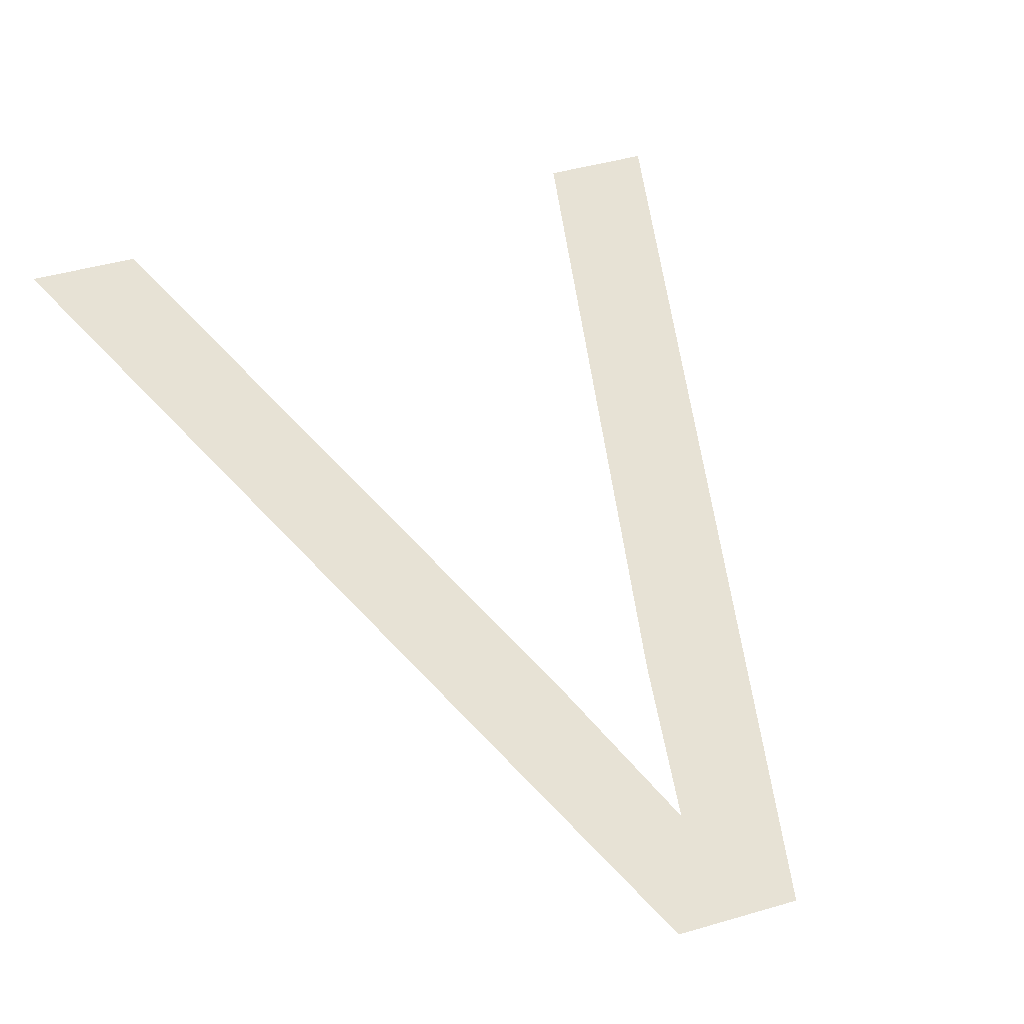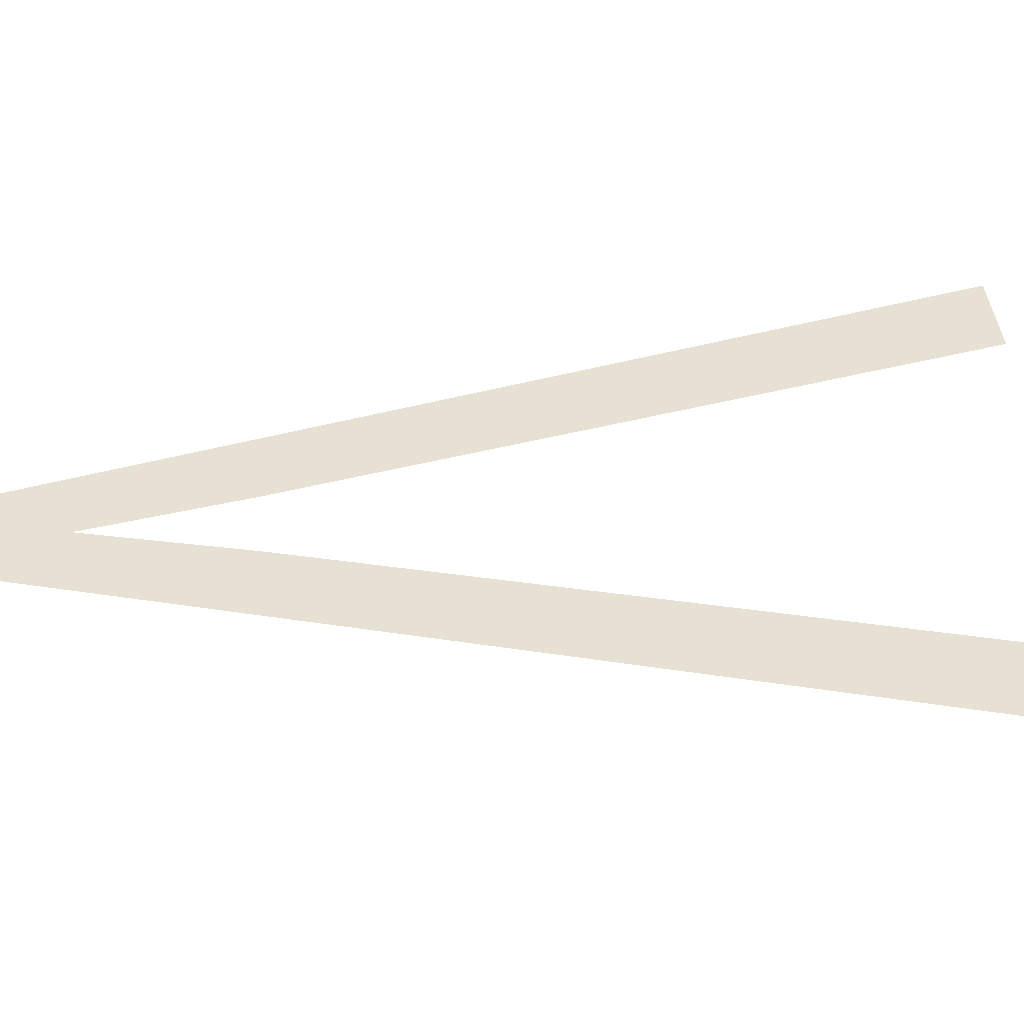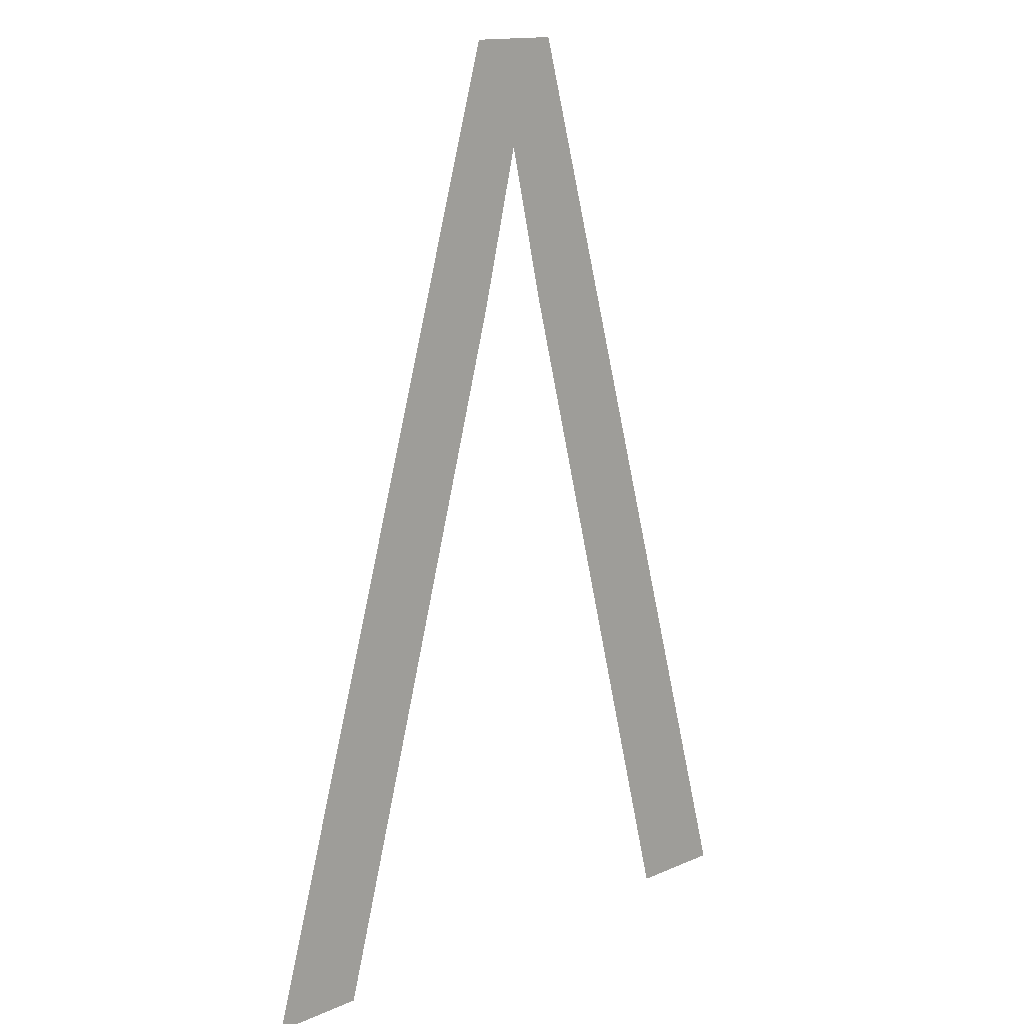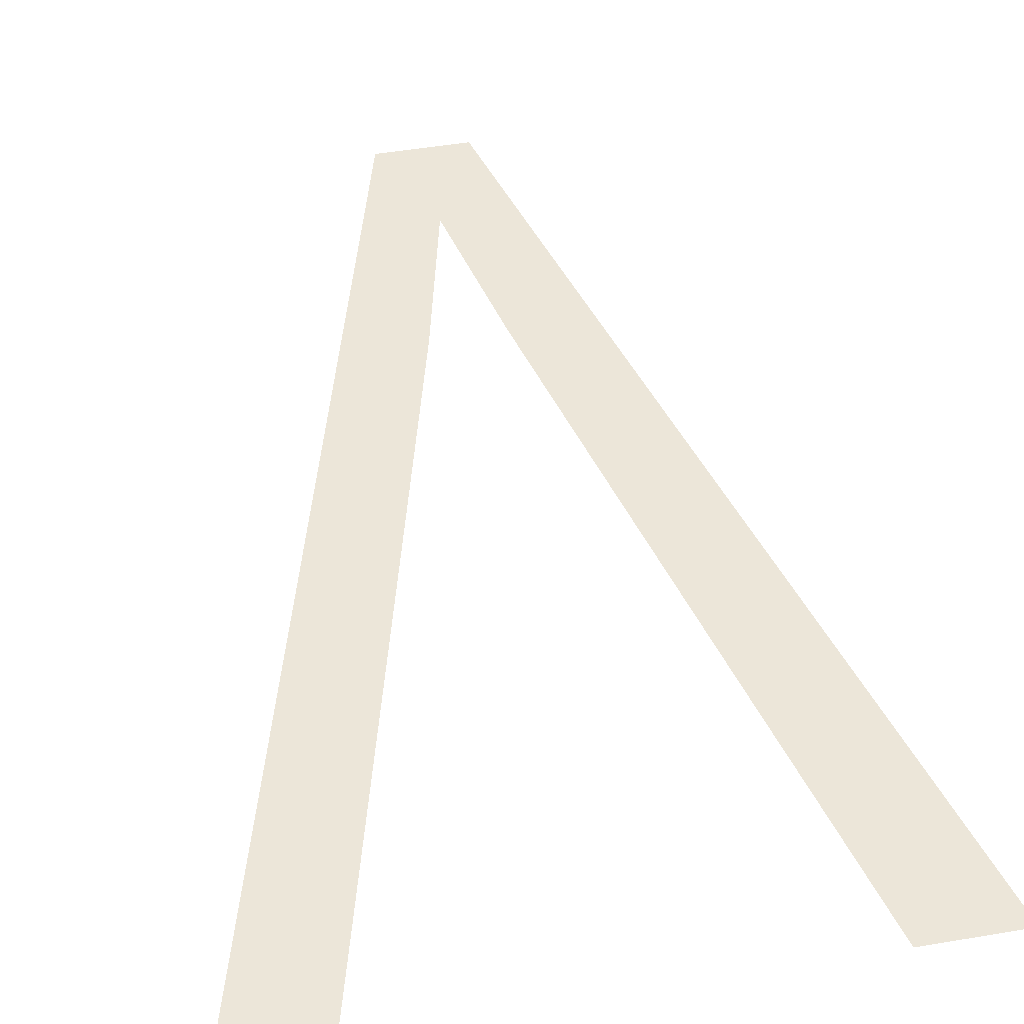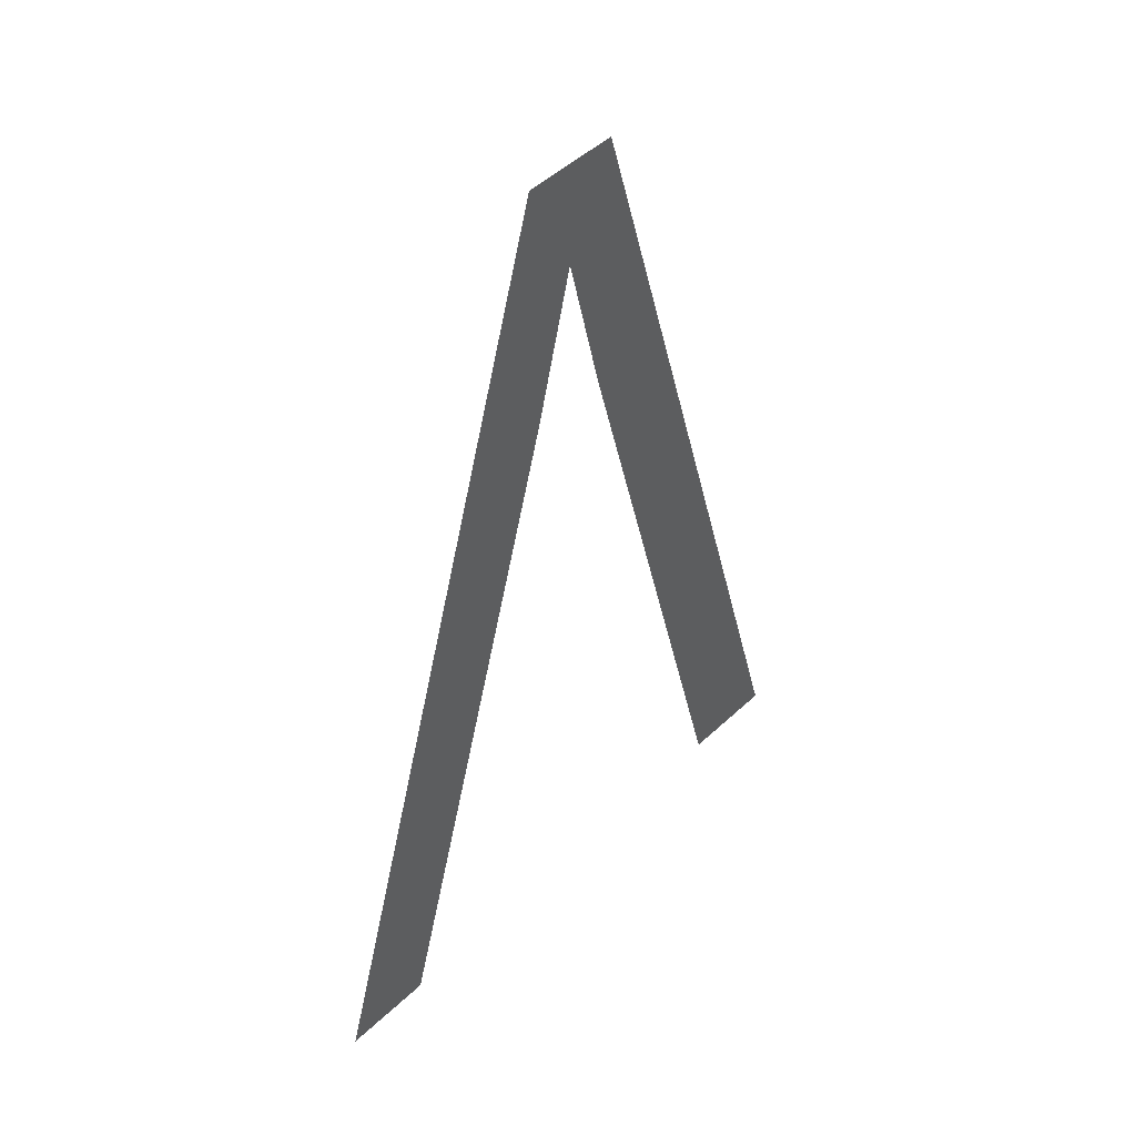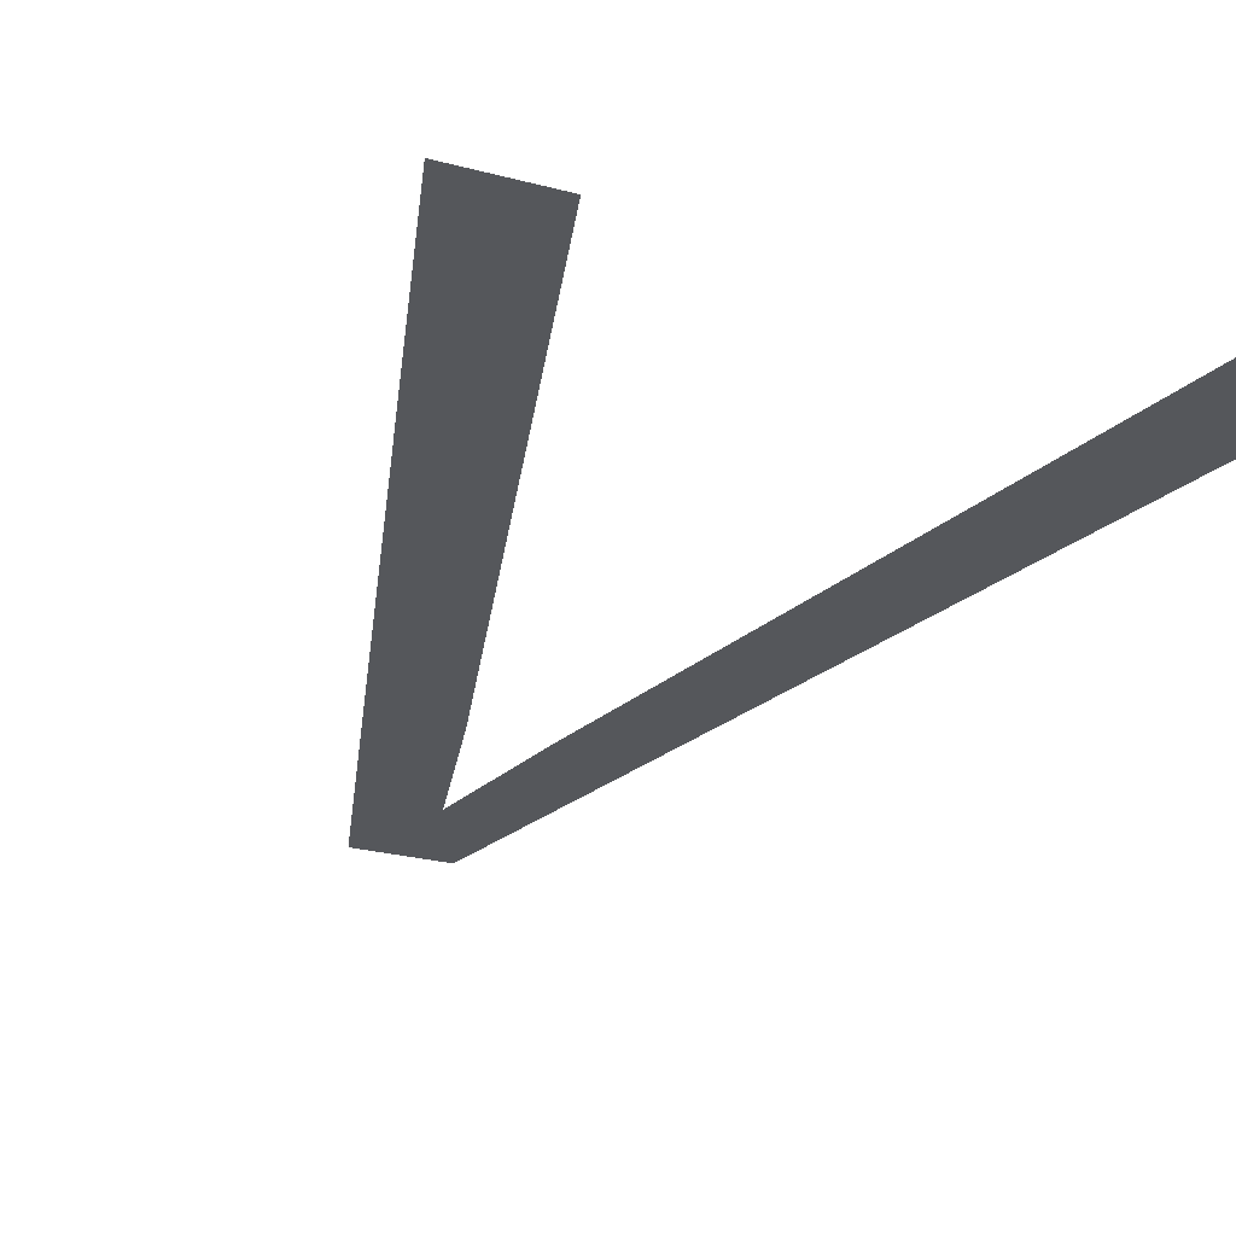
<metadata>
{"format":"obj","ext":"obj","renderer":"f3d","projection":"perspective","resolution":1024,"background":"white","views":[{"elev":40.8,"azim":-20.1,"up":"+Y"},{"elev":38.8,"azim":85.4,"up":"+Y"},{"elev":14.9,"azim":137.2,"up":"+Z"},{"elev":48.7,"azim":169.3,"up":"+Y"},{"elev":48.7,"azim":133.9,"up":"+Z"},{"elev":-26.8,"azim":157.6,"up":"+Y"}]}
</metadata>
<code>
o V1/V/mesh230/mesh230-geometry#mesh230-geometry
v -0.3128 -0.1677 0.3101
v -0.3092 -0.1676 0.3308
v -0.3149 -0.1677 0.3101
v -0.309 -0.1676 0.3252
v -0.3082 -0.1676 0.3286
v -0.3072 -0.1676 0.3308
v -0.3074 -0.1676 0.3252
v -0.3034 -0.1677 0.3101
v -0.3014 -0.1677 0.3101
f 1 2 3
f 2 1 4
f 3 2 1
f 4 1 2
f 2 4 5
f 5 4 2
f 2 5 6
f 6 5 2
f 6 5 7
f 7 5 6
f 6 7 8
f 8 7 6
f 6 8 9
f 9 8 6

</code>
